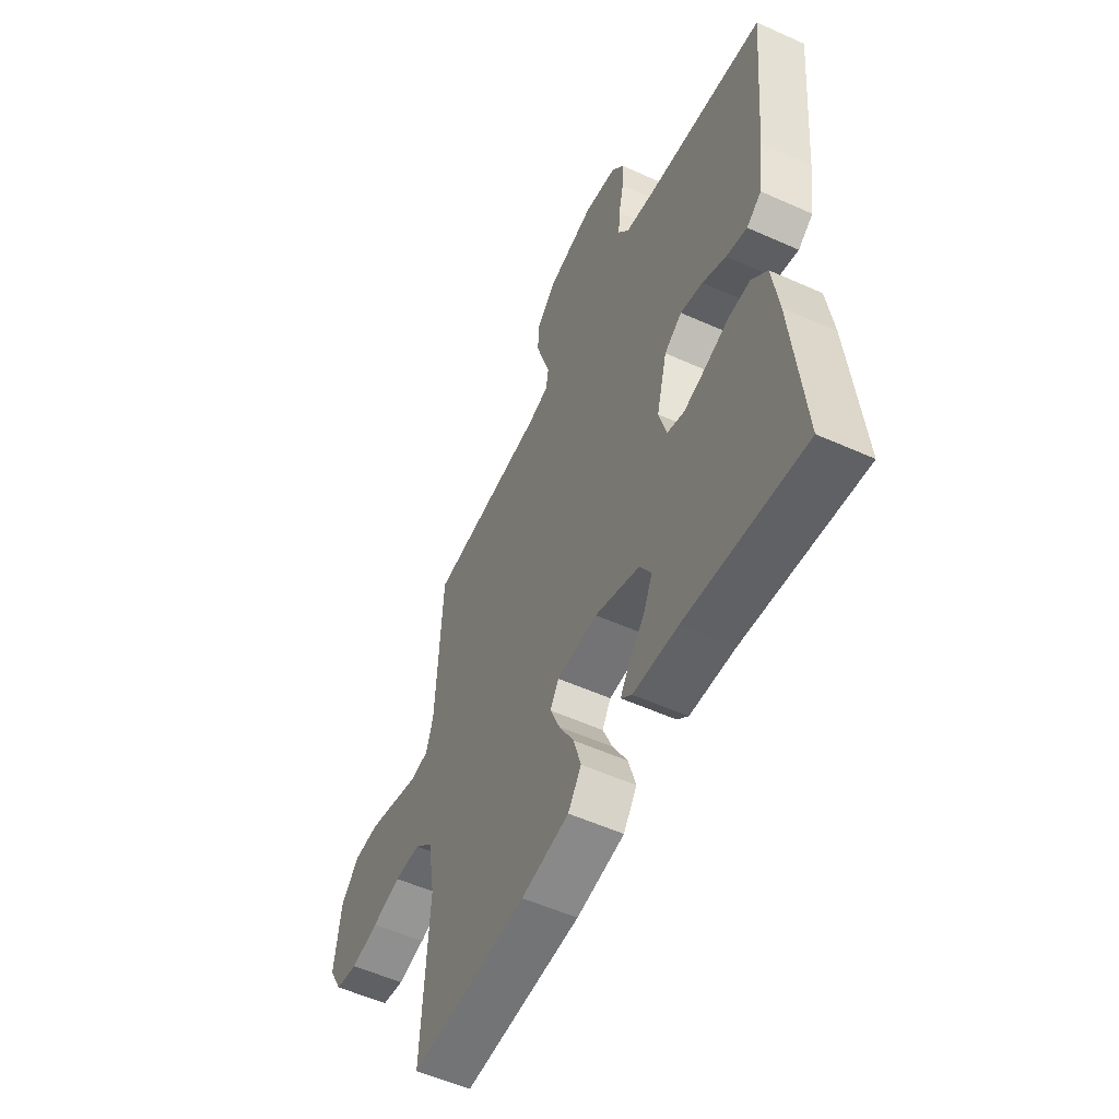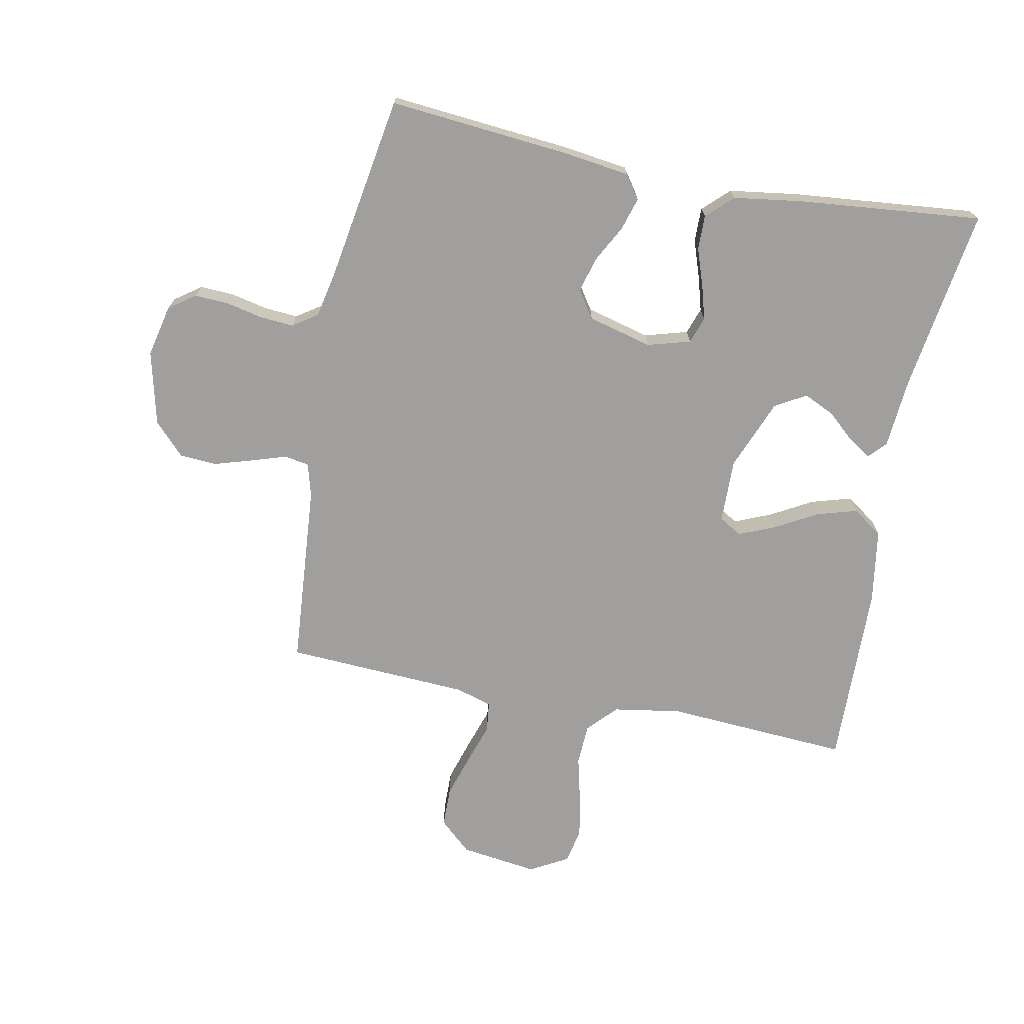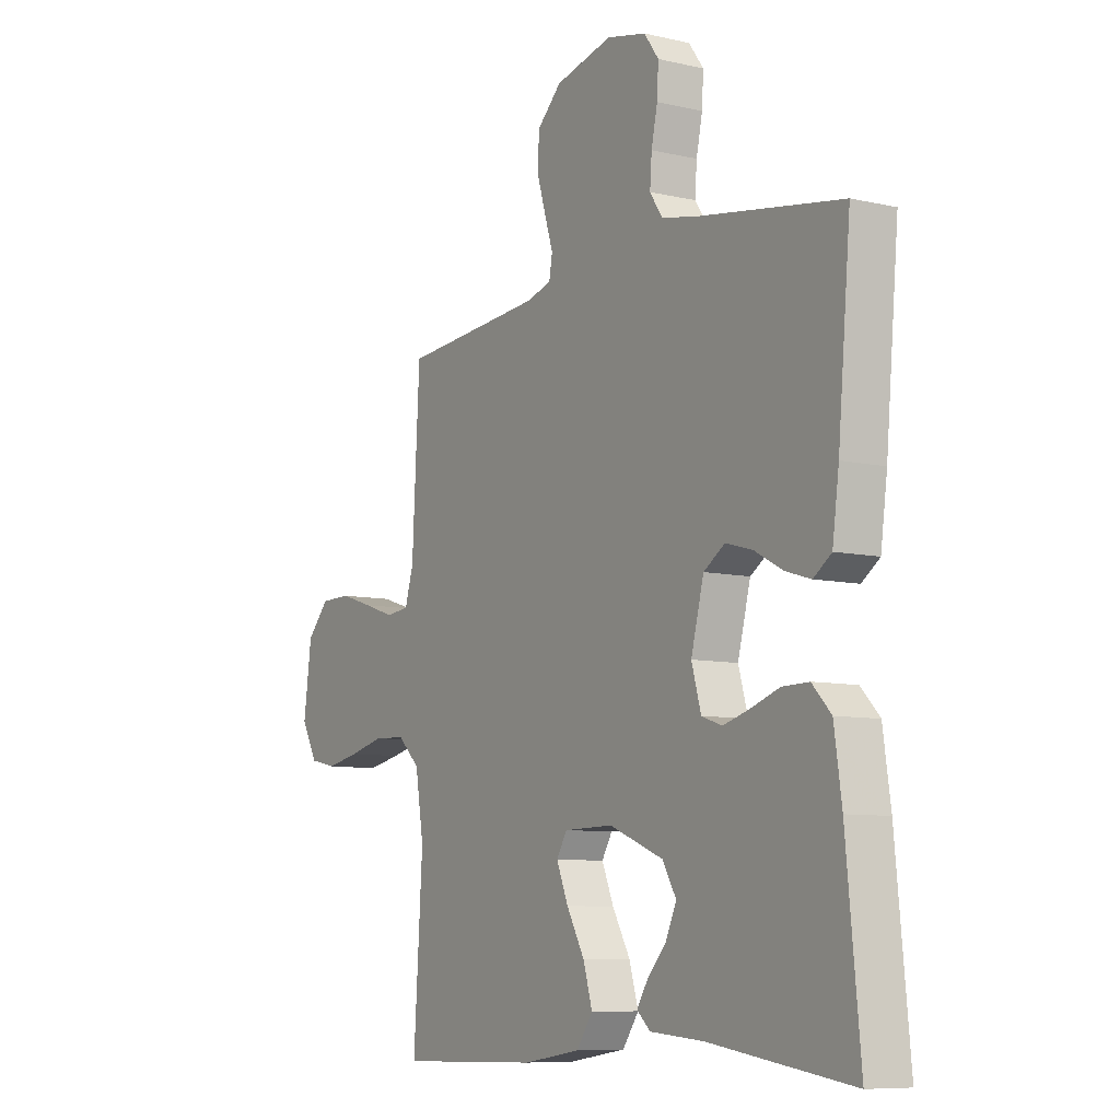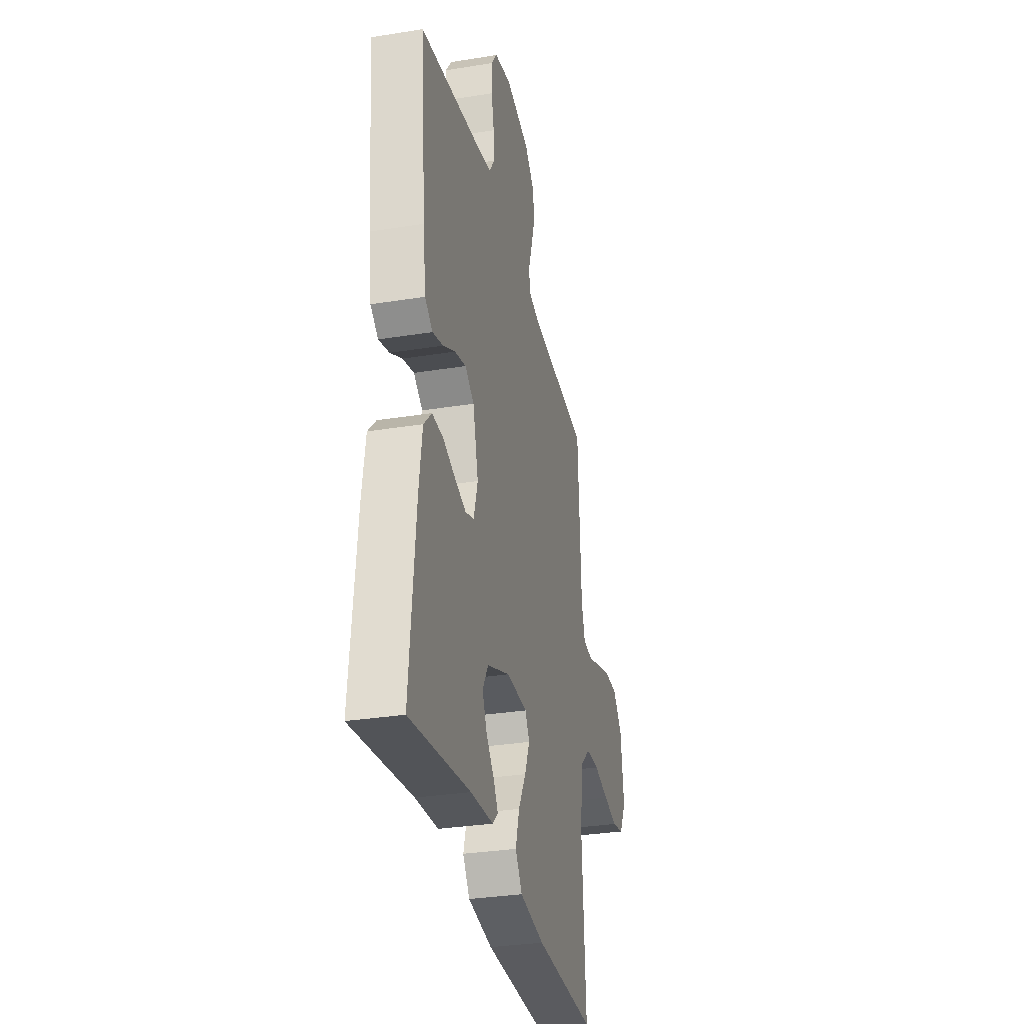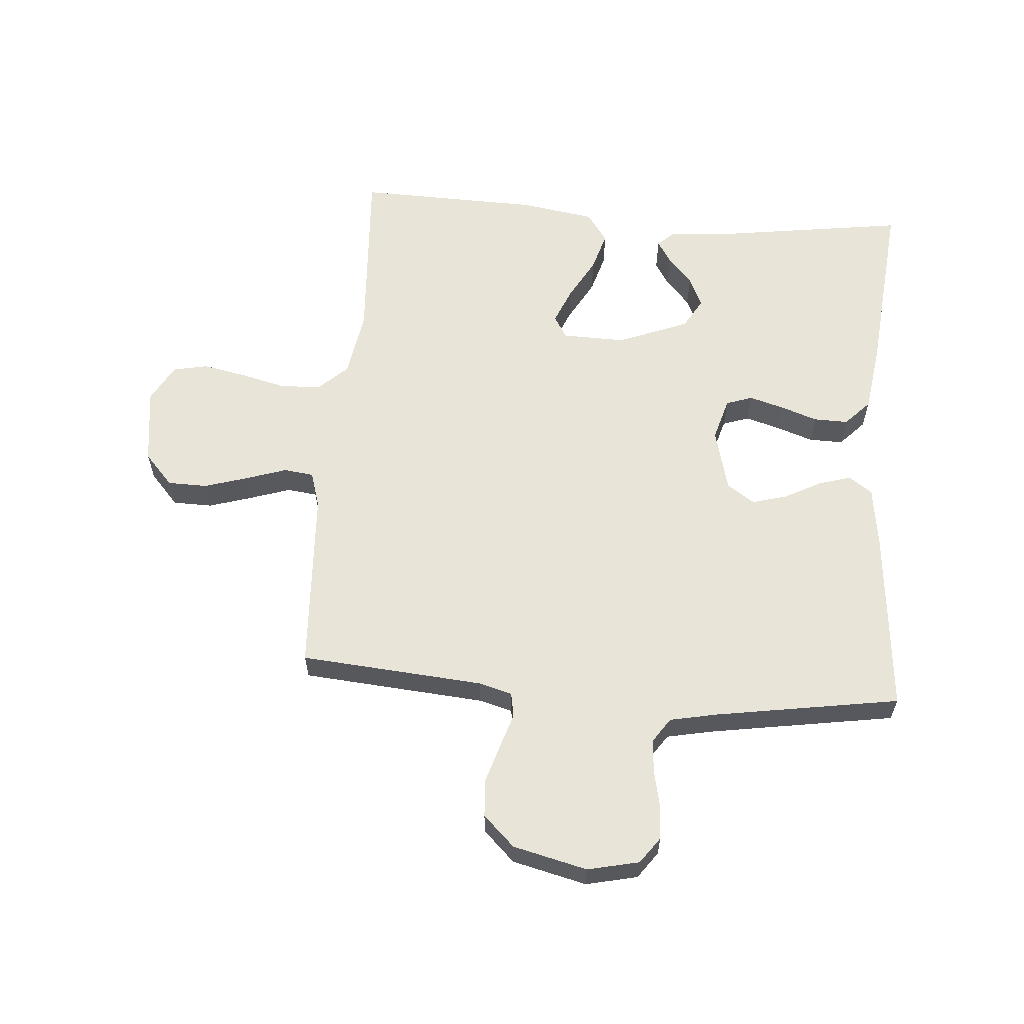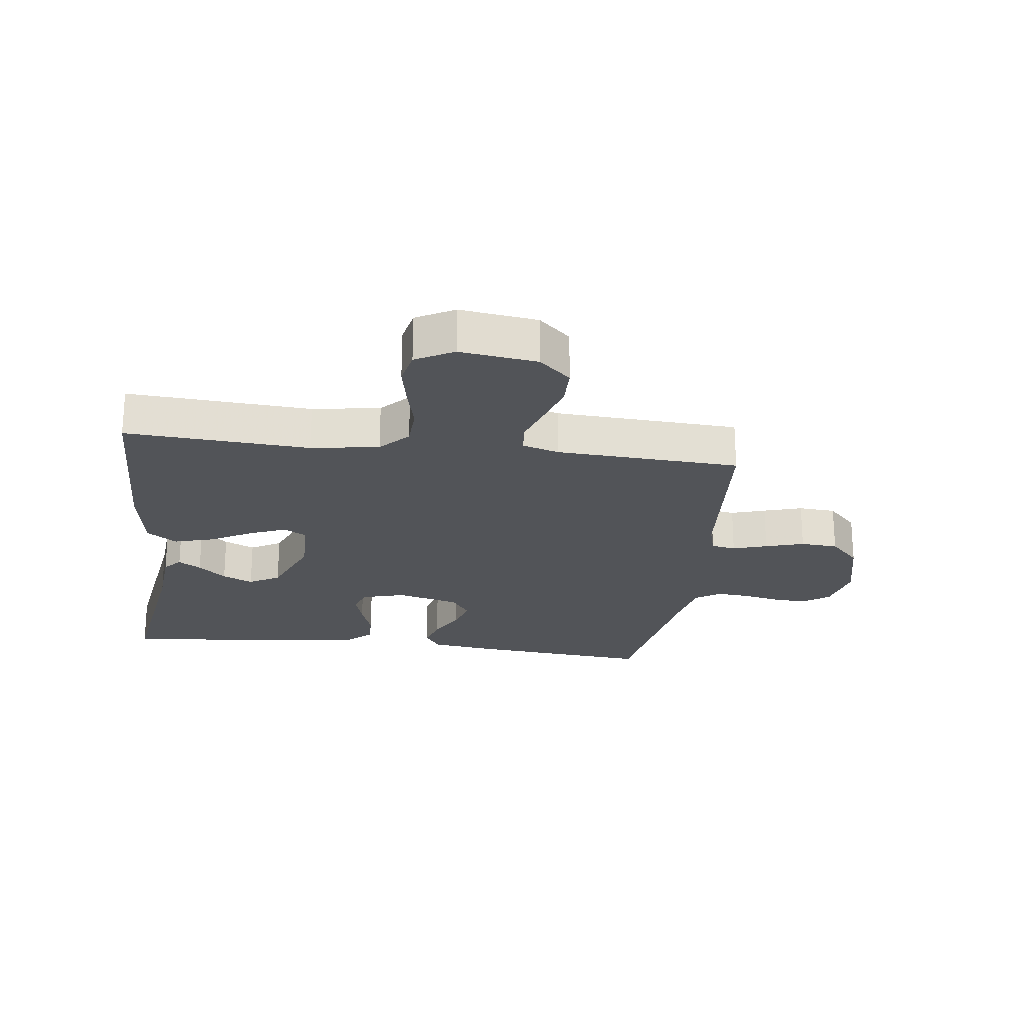
<metadata>
{"format":"obj","ext":"obj","renderer":"f3d","projection":"perspective","resolution":1024,"background":"white","views":[{"elev":-54.9,"azim":64.6,"up":"+Z"},{"elev":-71.5,"azim":78.9,"up":"+Y"},{"elev":-8.3,"azim":57.7,"up":"+Z"},{"elev":-31.5,"azim":102.9,"up":"+Z"},{"elev":60.3,"azim":4.6,"up":"+Y"},{"elev":-22.8,"azim":-97.3,"up":"+Y"}]}
</metadata>
<code>
v 0.5 0.07 -0.5
v 0.2 0.07 -0.456
v 0.086 0.07 -0.447
v 0.058 0.07 -0.421
v 0.081 0.07 -0.384
v 0.121 0.07 -0.339
v 0.144 0.07 -0.289
v 0.115 0.07 -0.239
v 0 0.07 -0.193
v -0.104 0.07 -0.195
v -0.126 0.07 -0.232
v -0.101 0.07 -0.292
v -0.063 0.07 -0.36
v -0.044 0.07 -0.425
v -0.078 0.07 -0.474
v -0.2 0.07 -0.493
v -0.5 0.07 -0.5
v -0.481 0.07 -0.2
v -0.499 0.07 -0.089
v -0.546 0.07 -0.045
v -0.613 0.07 -0.042
v -0.687 0.07 -0.06
v -0.758 0.07 -0.074
v -0.815 0.07 -0.062
v -0.849 0.07 0
v -0.832 0.07 0.126
v -0.785 0.07 0.178
v -0.72 0.07 0.179
v -0.649 0.07 0.157
v -0.583 0.07 0.135
v -0.534 0.07 0.141
v -0.516 0.07 0.2
v -0.5 0.07 0.5
v -0.2 0.07 0.524
v -0.146 0.07 0.539
v -0.139 0.07 0.579
v -0.157 0.07 0.635
v -0.176 0.07 0.698
v -0.172 0.07 0.759
v -0.121 0.07 0.808
v 0 0.07 0.837
v 0.084 0.07 0.818
v 0.115 0.07 0.775
v 0.112 0.07 0.719
v 0.099 0.07 0.659
v 0.095 0.07 0.605
v 0.122 0.07 0.565
v 0.2 0.07 0.549
v 0.5 0.07 0.5
v 0.473 0.07 0.2
v 0.459 0.07 0.097
v 0.421 0.07 0.07
v 0.368 0.07 0.086
v 0.308 0.07 0.118
v 0.251 0.07 0.134
v 0.206 0.07 0.104
v 0.179 0.07 0
v 0.199 0.07 -0.07
v 0.242 0.07 -0.085
v 0.298 0.07 -0.069
v 0.359 0.07 -0.048
v 0.415 0.07 -0.047
v 0.455 0.07 -0.089
v 0.471 0.07 -0.2
v 0.5 0 -0.5
v 0.2 0 -0.456
v 0.086 0 -0.447
v 0.058 0 -0.421
v 0.081 0 -0.384
v 0.121 0 -0.339
v 0.144 0 -0.289
v 0.115 0 -0.239
v 0 0 -0.193
v -0.104 0 -0.195
v -0.126 0 -0.232
v -0.101 0 -0.292
v -0.063 0 -0.36
v -0.044 0 -0.425
v -0.078 0 -0.474
v -0.2 0 -0.493
v -0.5 0 -0.5
v -0.481 0 -0.2
v -0.499 0 -0.089
v -0.546 0 -0.045
v -0.613 0 -0.042
v -0.687 0 -0.06
v -0.758 0 -0.074
v -0.815 0 -0.062
v -0.849 0 0
v -0.832 0 0.126
v -0.785 0 0.178
v -0.72 0 0.179
v -0.649 0 0.157
v -0.583 0 0.135
v -0.534 0 0.141
v -0.516 0 0.2
v -0.5 0 0.5
v -0.2 0 0.524
v -0.146 0 0.539
v -0.139 0 0.579
v -0.157 0 0.635
v -0.176 0 0.698
v -0.172 0 0.759
v -0.121 0 0.808
v 0 0 0.837
v 0.084 0 0.818
v 0.115 0 0.775
v 0.112 0 0.719
v 0.099 0 0.659
v 0.095 0 0.605
v 0.122 0 0.565
v 0.2 0 0.549
v 0.5 0 0.5
v 0.473 0 0.2
v 0.459 0 0.097
v 0.421 0 0.07
v 0.368 0 0.086
v 0.308 0 0.118
v 0.251 0 0.134
v 0.206 0 0.104
v 0.179 0 0
v 0.199 0 -0.07
v 0.242 0 -0.085
v 0.298 0 -0.069
v 0.359 0 -0.048
v 0.415 0 -0.047
v 0.455 0 -0.089
v 0.471 0 -0.2
f 64 1 2
f 63 64 2
f 62 63 2
f 61 62 2
f 60 61 2
f 59 60 2 3
f 52 53 54
f 51 52 54
f 50 51 54
f 49 50 54
f 48 49 54
f 47 48 54 55
f 46 47 55 56
f 43 44 45
f 42 43 45
f 41 42 45
f 40 41 45
f 39 40 45
f 38 39 45
f 37 38 45
f 36 37 45
f 35 36 45 46
f 46 56 57
f 35 46 57
f 34 35 57
f 28 29 30
f 27 28 30
f 26 27 30
f 25 26 30
f 24 25 30
f 23 24 30
f 22 23 30
f 21 22 30
f 20 21 30 31
f 19 20 31 32
f 16 17 18
f 15 16 18
f 14 15 18
f 13 14 18
f 12 13 18
f 19 32 33
f 18 19 33
f 12 18 33
f 11 12 33
f 3 4 5 6
f 3 6 7
f 59 3 7
f 58 59 7 8
f 57 58 8 9
f 34 57 9 10
f 10 11 33 34
f 66 65 128
f 66 128 127
f 66 127 126
f 66 126 125
f 66 125 124
f 67 66 124 123
f 118 117 116
f 118 116 115
f 118 115 114
f 118 114 113
f 118 113 112
f 119 118 112 111
f 120 119 111 110
f 109 108 107
f 109 107 106
f 109 106 105
f 109 105 104
f 109 104 103
f 109 103 102
f 109 102 101
f 109 101 100
f 110 109 100 99
f 121 120 110
f 121 110 99
f 121 99 98
f 94 93 92
f 94 92 91
f 94 91 90
f 94 90 89
f 94 89 88
f 94 88 87
f 94 87 86
f 94 86 85
f 95 94 85 84
f 96 95 84 83
f 82 81 80
f 82 80 79
f 82 79 78
f 82 78 77
f 82 77 76
f 97 96 83
f 97 83 82
f 97 82 76
f 97 76 75
f 70 69 68 67
f 71 70 67
f 71 67 123
f 72 71 123 122
f 73 72 122 121
f 74 73 121 98
f 98 97 75 74
f 1 65 66 2
f 2 66 67 3
f 3 67 68 4
f 4 68 69 5
f 5 69 70 6
f 6 70 71 7
f 7 71 72 8
f 8 72 73 9
f 9 73 74 10
f 10 74 75 11
f 11 75 76 12
f 12 76 77 13
f 13 77 78 14
f 14 78 79 15
f 15 79 80 16
f 16 80 81 17
f 17 81 82 18
f 18 82 83 19
f 19 83 84 20
f 20 84 85 21
f 21 85 86 22
f 22 86 87 23
f 23 87 88 24
f 24 88 89 25
f 25 89 90 26
f 26 90 91 27
f 27 91 92 28
f 28 92 93 29
f 29 93 94 30
f 30 94 95 31
f 31 95 96 32
f 32 96 97 33
f 33 97 98 34
f 34 98 99 35
f 35 99 100 36
f 36 100 101 37
f 37 101 102 38
f 38 102 103 39
f 39 103 104 40
f 40 104 105 41
f 41 105 106 42
f 42 106 107 43
f 43 107 108 44
f 44 108 109 45
f 45 109 110 46
f 46 110 111 47
f 47 111 112 48
f 48 112 113 49
f 49 113 114 50
f 50 114 115 51
f 51 115 116 52
f 52 116 117 53
f 53 117 118 54
f 54 118 119 55
f 55 119 120 56
f 56 120 121 57
f 57 121 122 58
f 58 122 123 59
f 59 123 124 60
f 60 124 125 61
f 61 125 126 62
f 62 126 127 63
f 63 127 128 64
f 64 128 65 1

</code>
